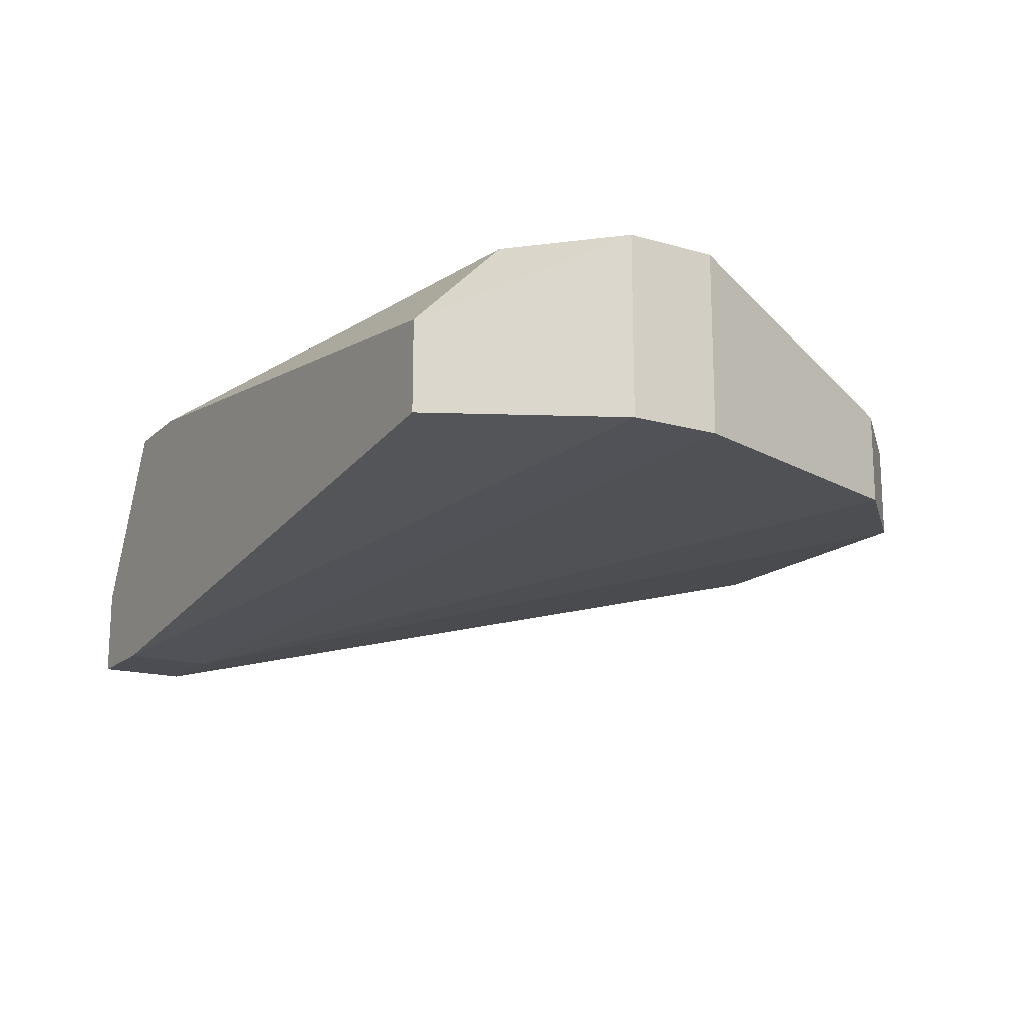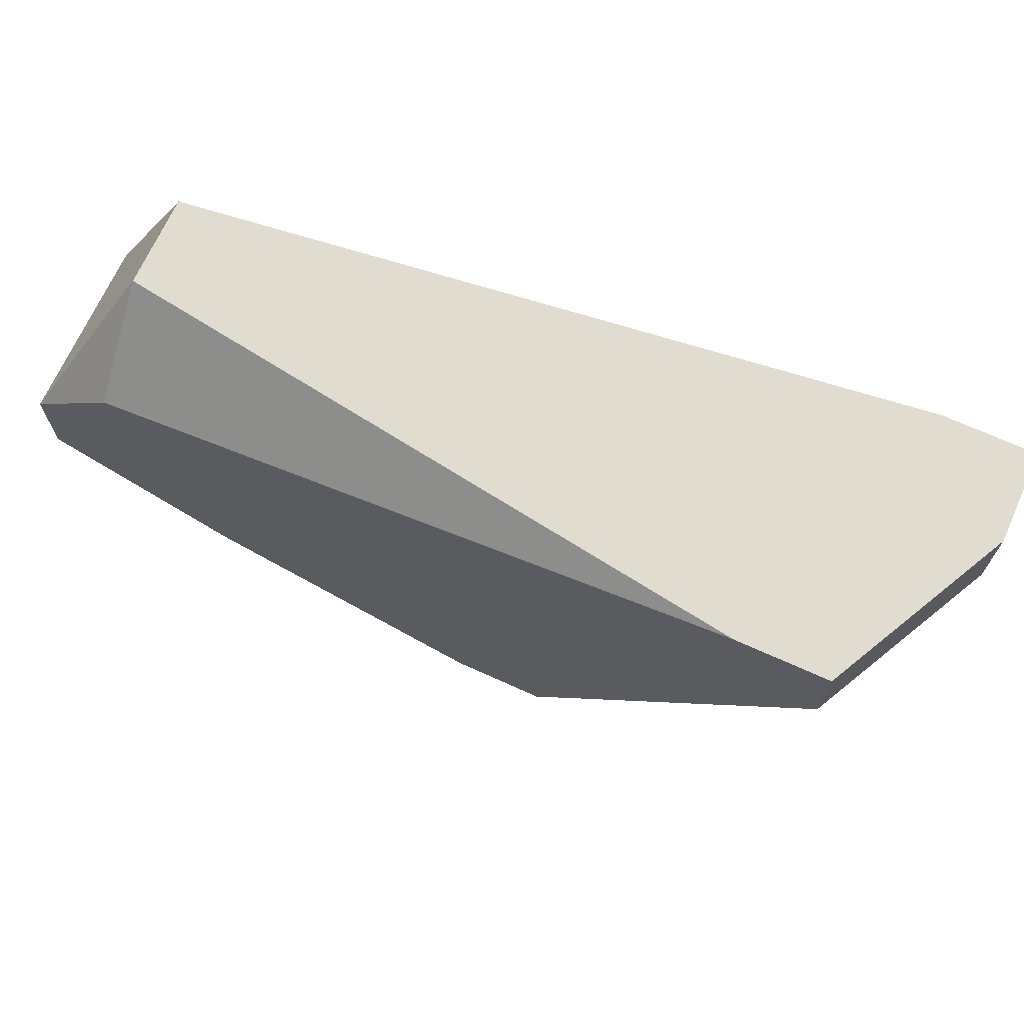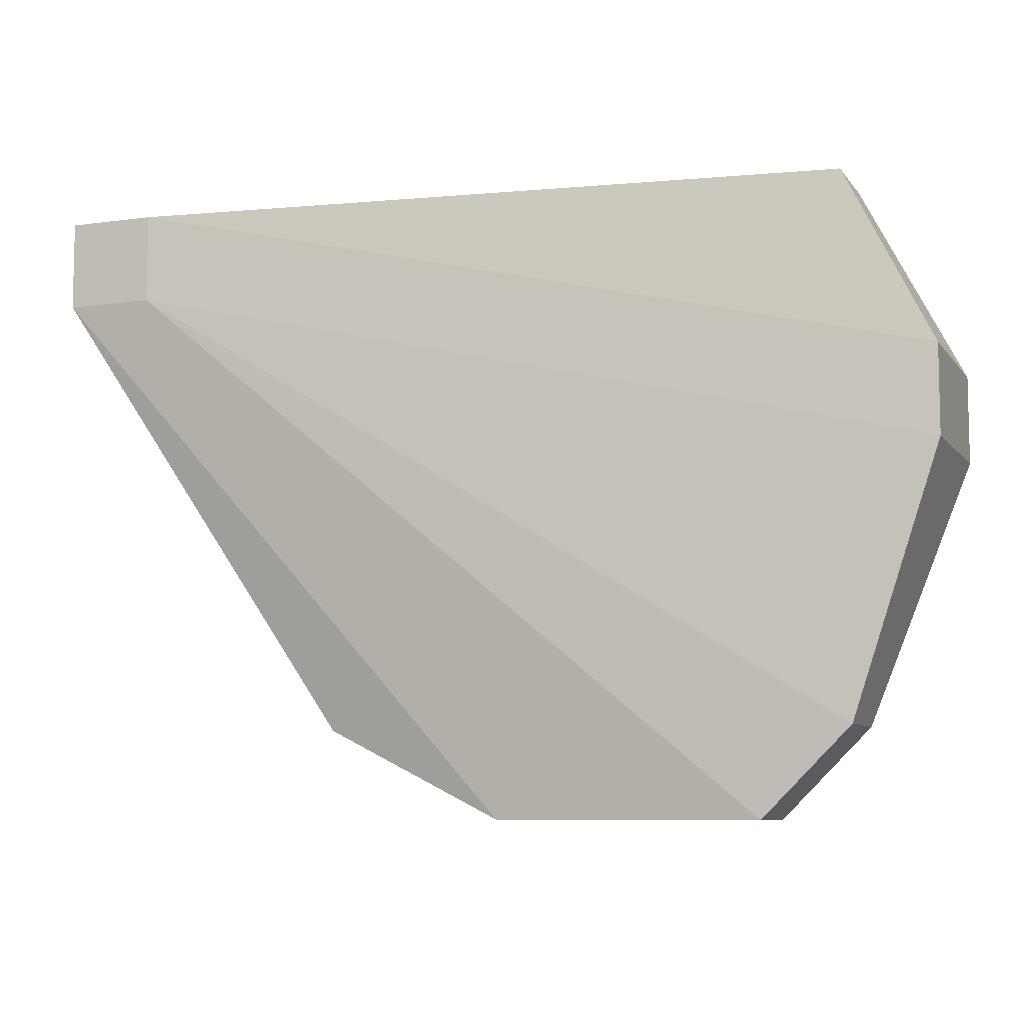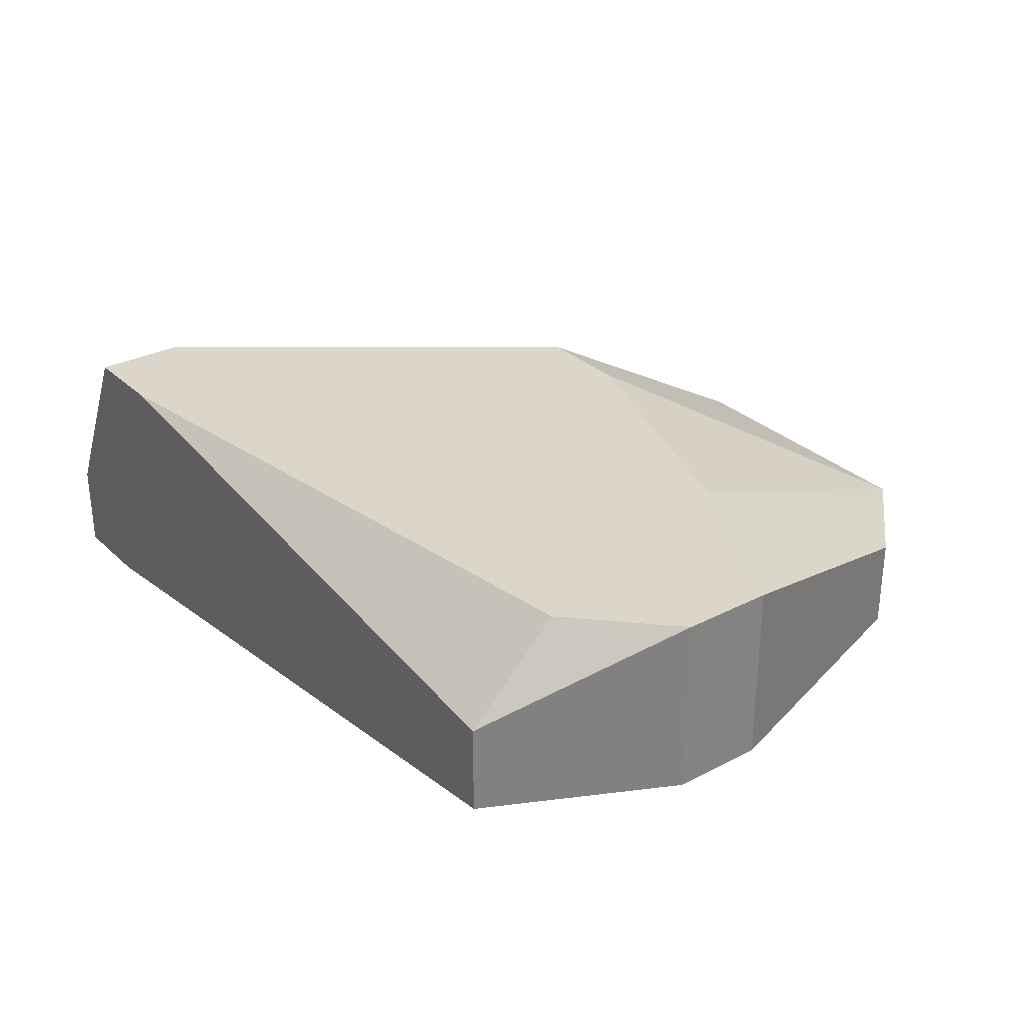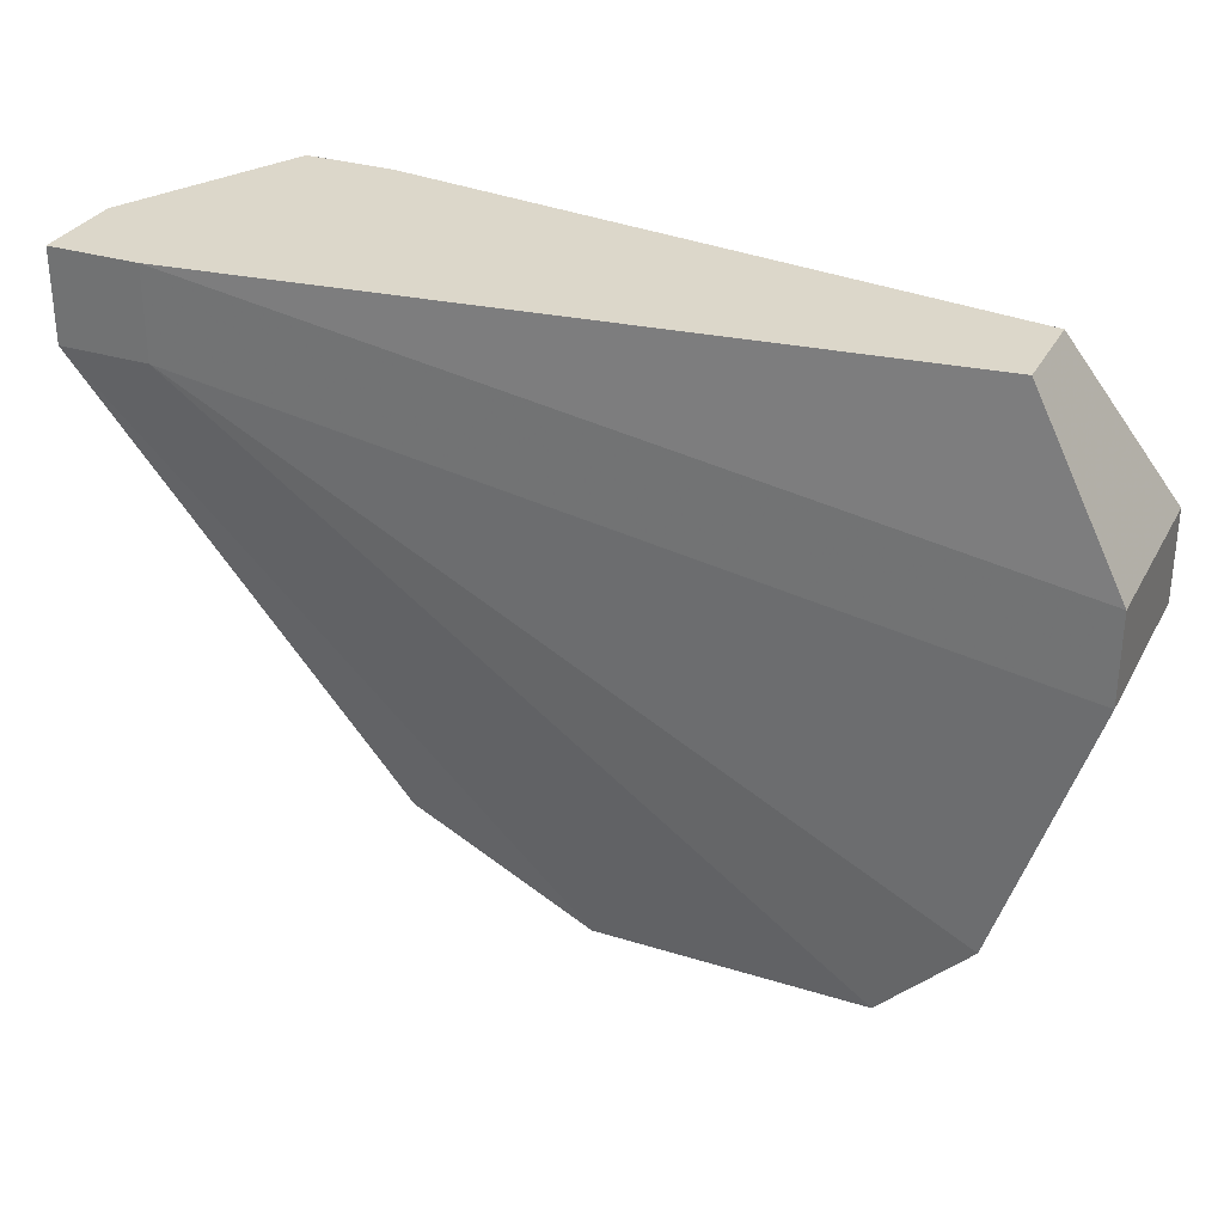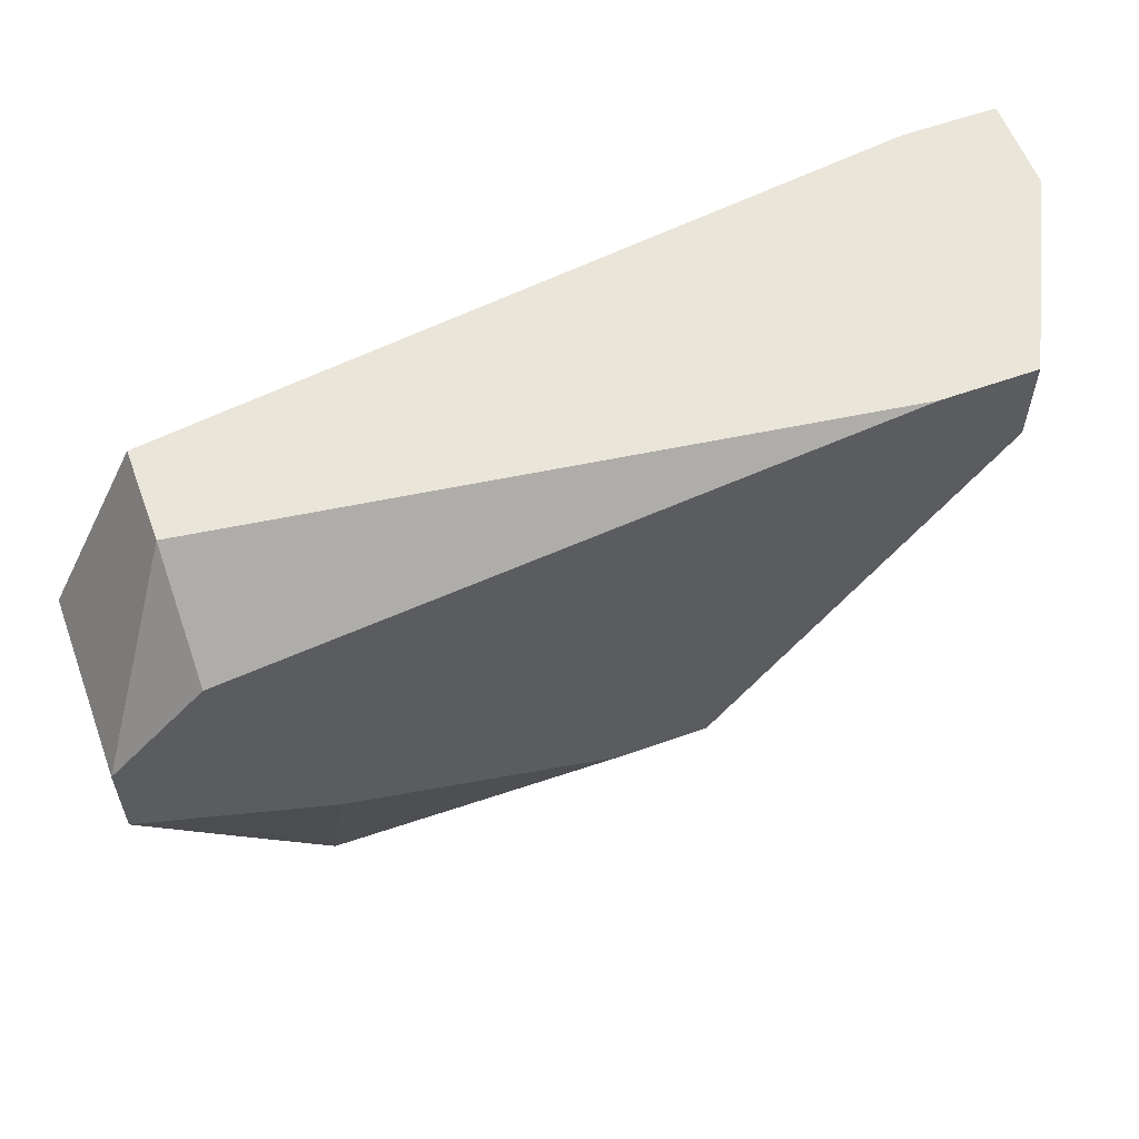
<metadata>
{"format":"obj","ext":"obj","renderer":"f3d","projection":"perspective","resolution":1024,"background":"white","views":[{"elev":-16.4,"azim":59.6,"up":"+Y"},{"elev":69.5,"azim":-155.6,"up":"+Z"},{"elev":-8.0,"azim":20.8,"up":"+Z"},{"elev":30.1,"azim":53.1,"up":"+Y"},{"elev":30.7,"azim":24.1,"up":"+Z"},{"elev":58.4,"azim":159.7,"up":"+Z"}]}
</metadata>
<code>
v -0.02854 0.002761 -0.2031
v -0.02413 0.002761 -0.2031
v 0.01558 0.016 -0.2075
v -0.02854 0.007172 -0.2031
v -0.02854 0.002761 -0.1987
v -0.02413 0.002761 -0.1987
v 0.01558 0.016 -0.2119
v -0.02854 0.007172 -0.1987
v -0.02413 0.007172 -0.2119
v 0.01558 0.007172 -0.2075
v 0.01558 0.007172 -0.2119
v -0.02413 0.01158 -0.2119
v 0.01116 0.016 -0.2031
v 0.01116 0.01158 -0.1987
v 0.01116 0.007172 -0.1987
v 0.01116 0.01158 -0.2251
v 0.01116 0.007172 -0.2251
v 0.006752 0.016 -0.2163
v 0.006752 0.01158 -0.2296
v -0.02413 0.016 -0.2031
v 0.006752 0.007172 -0.2296
v -0.006483 0.01158 -0.2296
v -0.01972 0.016 -0.1987
v -0.02413 0.016 -0.1987
v -0.006483 0.007172 -0.2296
v -0.01089 0.016 -0.2207
v -0.006483 0.016 -0.2207
v -0.01531 0.01158 -0.2251
v -0.01531 0.007172 -0.2251
f 2 21 17
f 2 17 11
f 7 11 17
f 7 17 16
f 25 21 2
f 25 2 1
f 25 1 29
f 28 22 25
f 28 25 29
f 28 12 20
f 28 20 26
f 28 26 22
f 19 7 16
f 19 16 17
f 19 17 21
f 19 21 25
f 19 25 22
f 6 2 11
f 6 11 10
f 6 10 15
f 6 15 14
f 6 14 23
f 6 23 24
f 6 24 8
f 6 8 5
f 6 5 1
f 6 1 2
f 9 12 28
f 9 28 29
f 9 29 1
f 4 1 5
f 4 5 8
f 4 8 24
f 4 24 20
f 4 20 12
f 4 12 9
f 4 9 1
f 13 23 14
f 27 19 22
f 27 22 26
f 3 13 14
f 3 14 15
f 3 15 10
f 3 10 11
f 3 11 7
f 18 27 26
f 18 26 20
f 18 20 24
f 18 24 23
f 18 23 13
f 18 13 3
f 18 3 7
f 18 7 19
f 18 19 27

</code>
